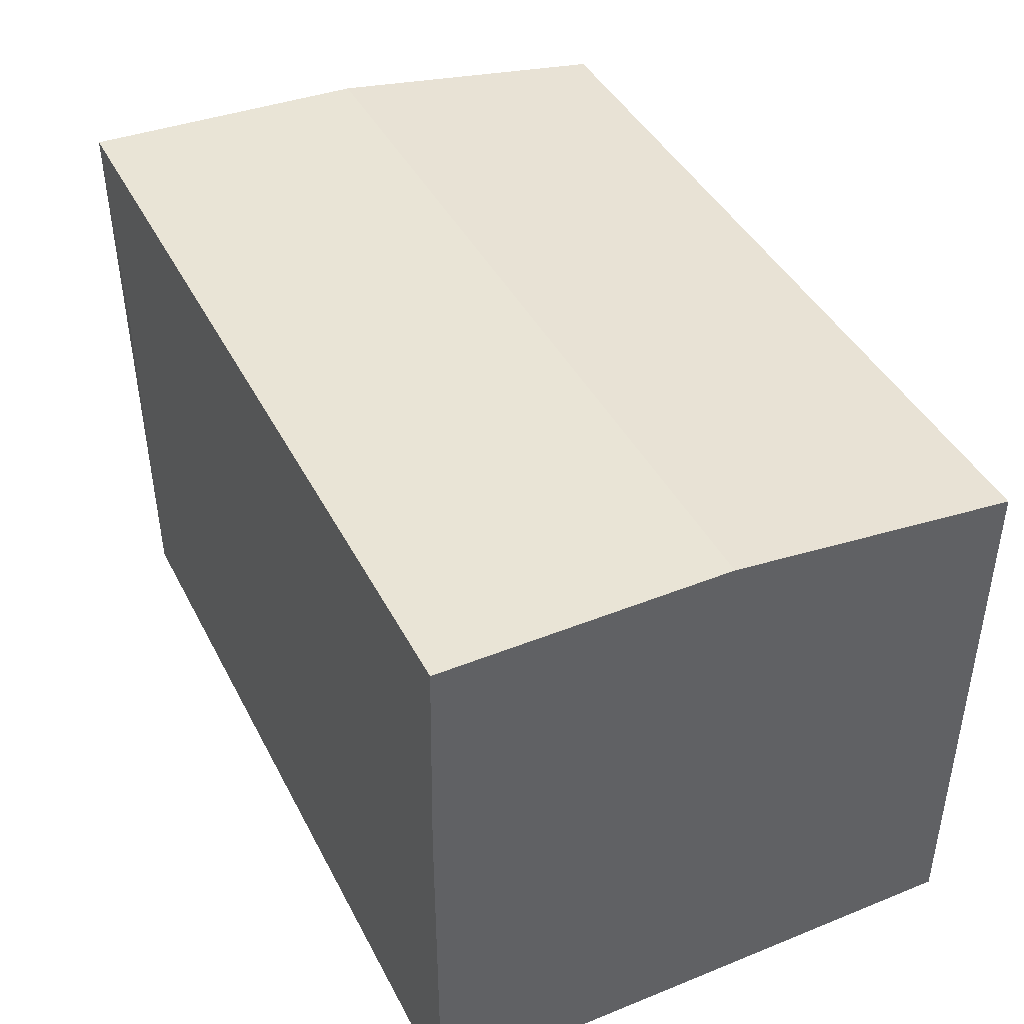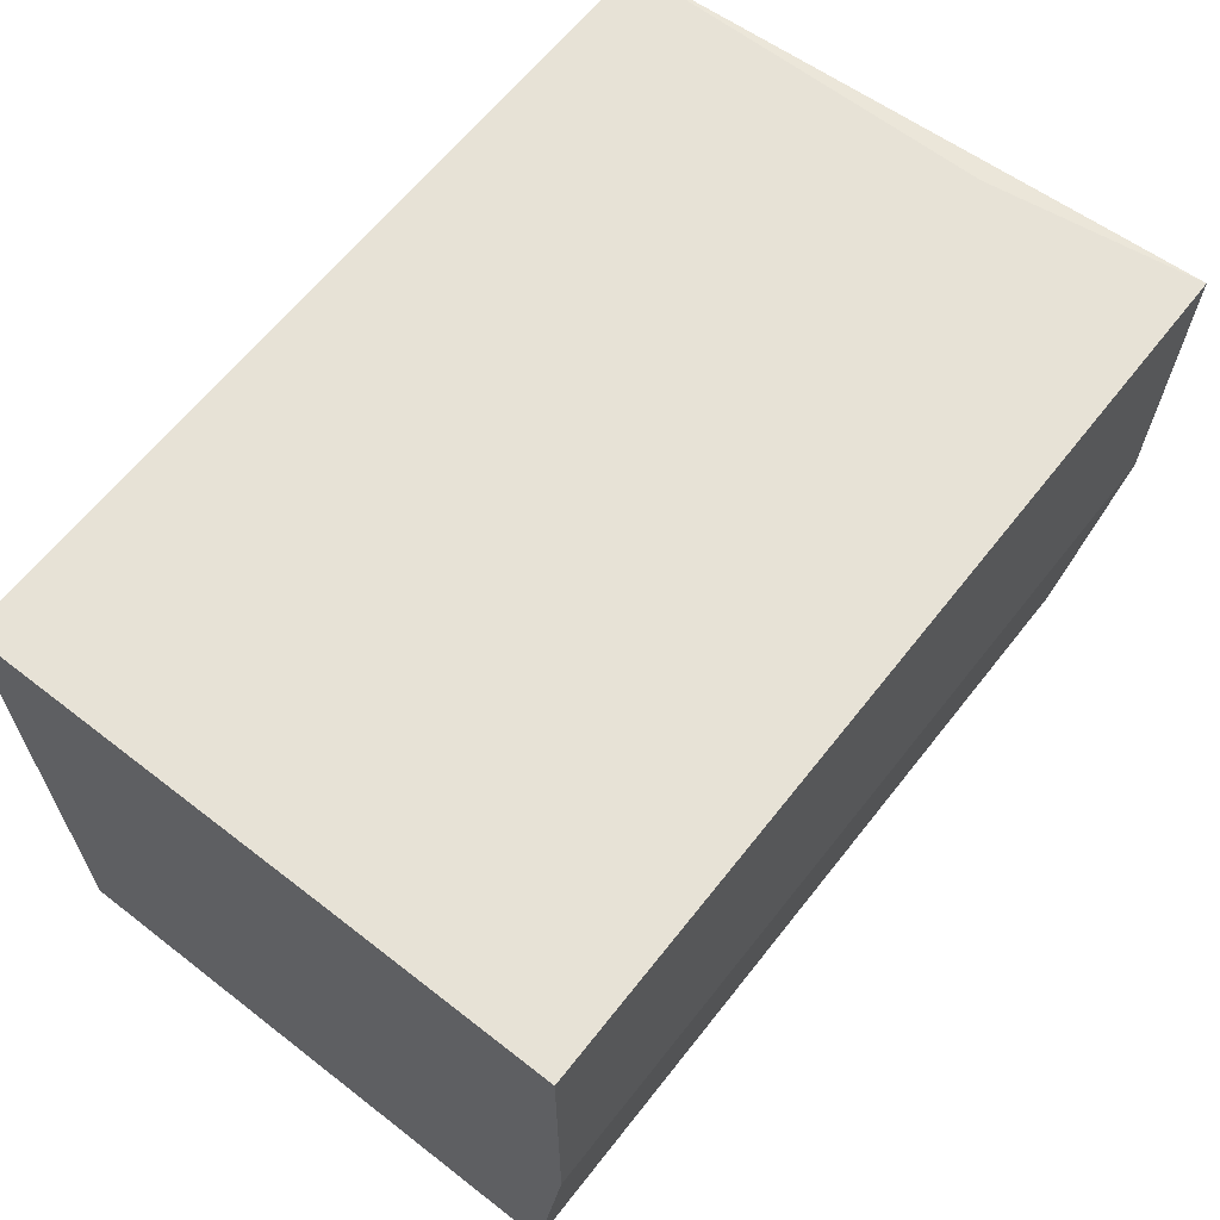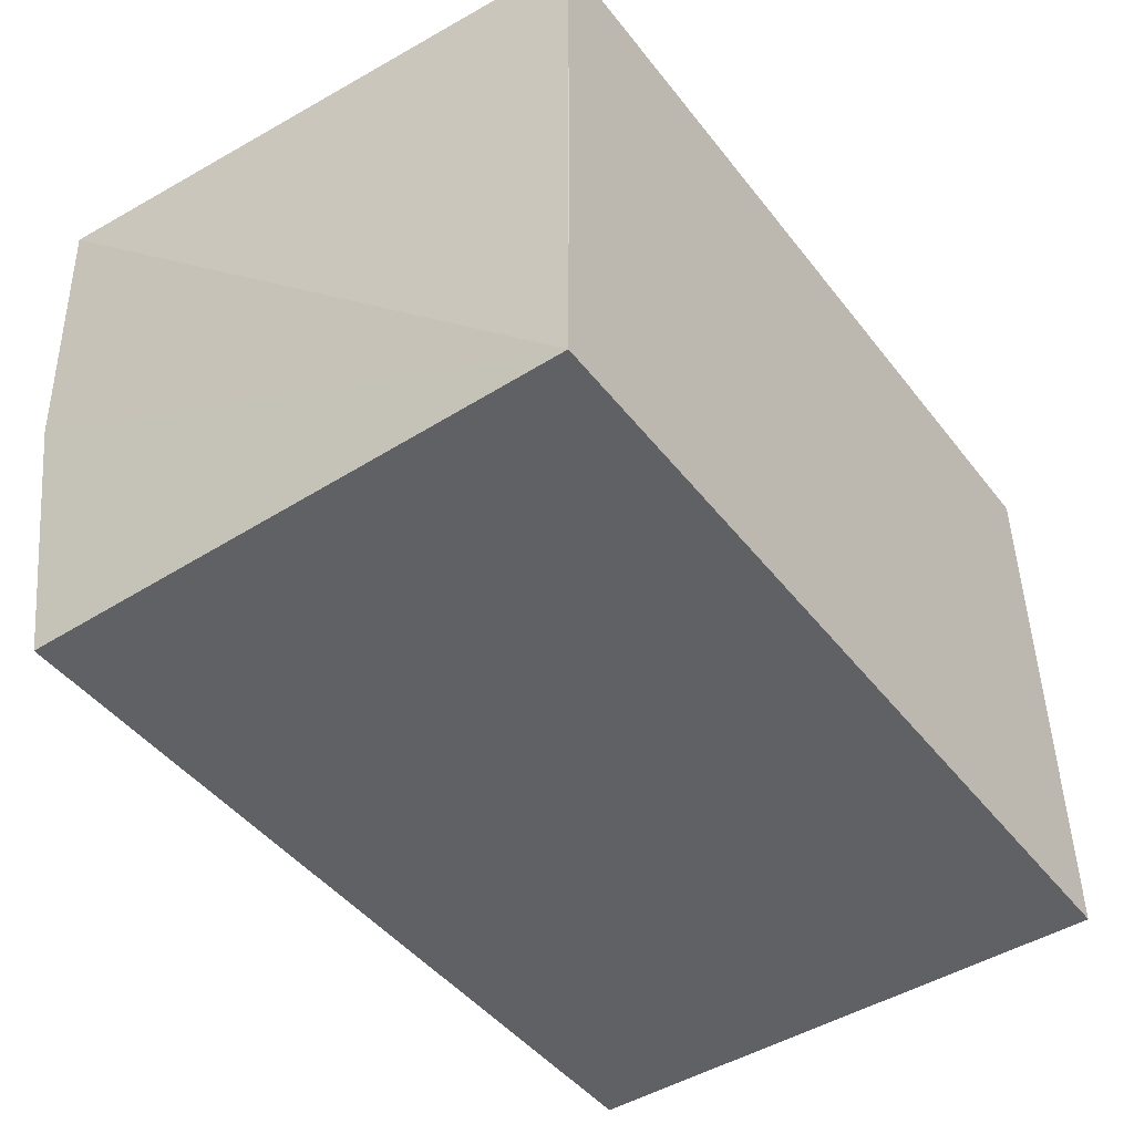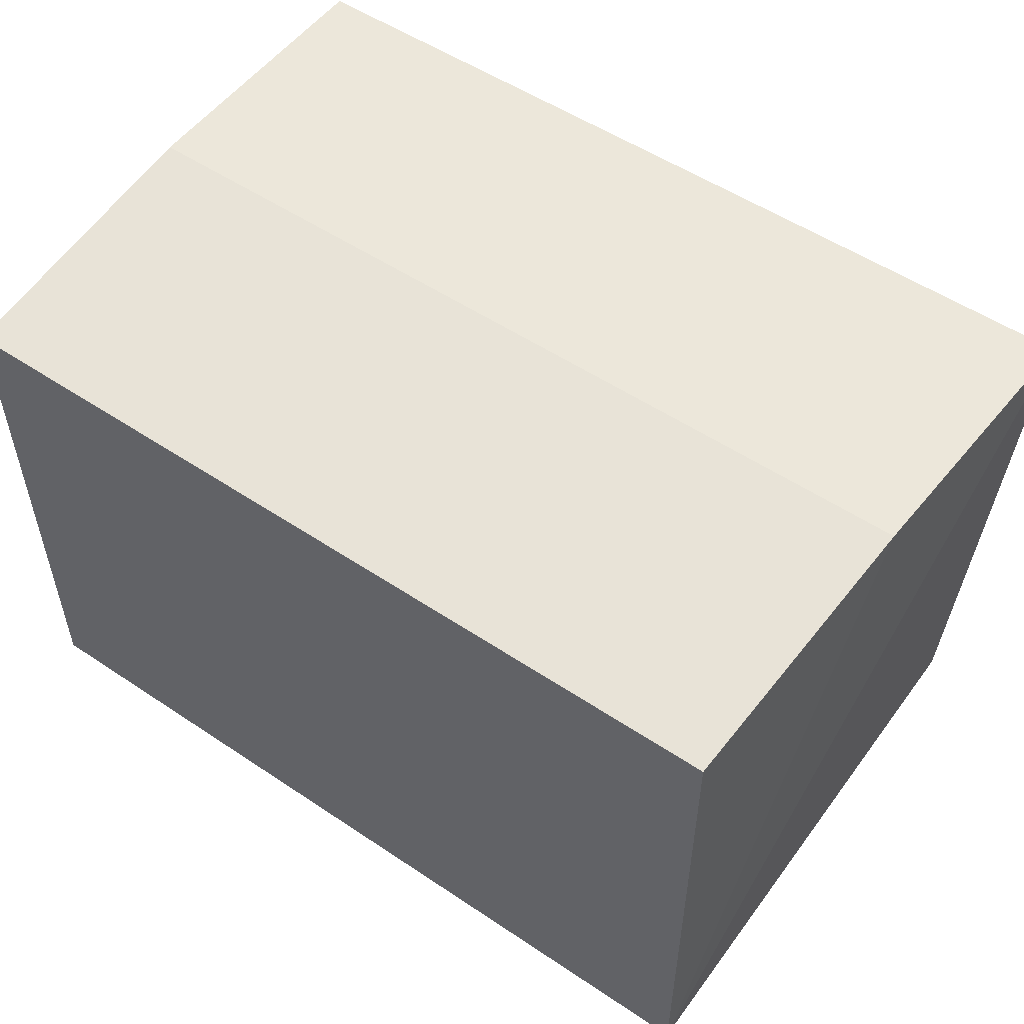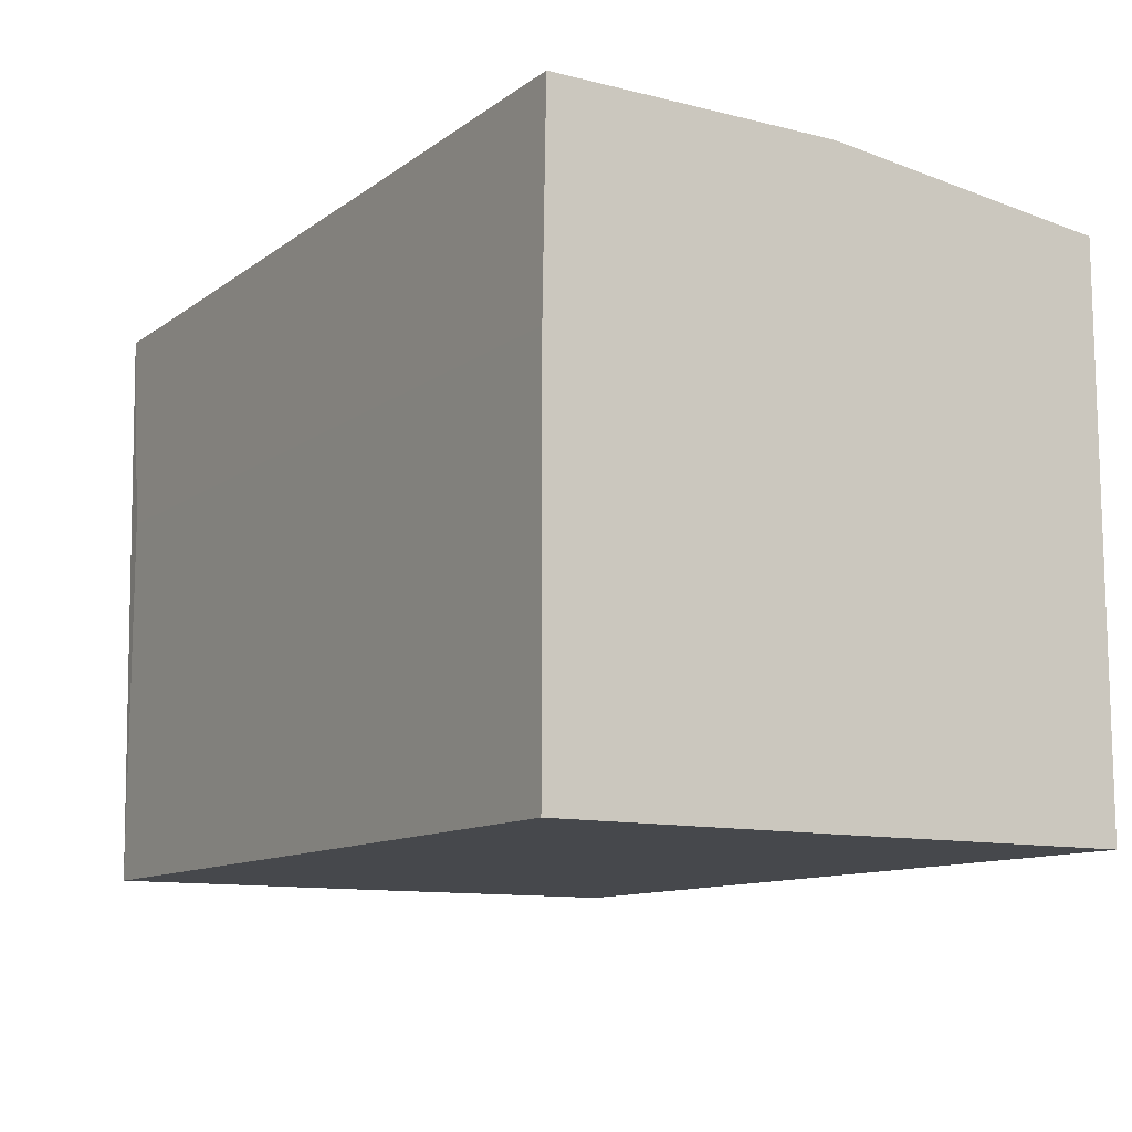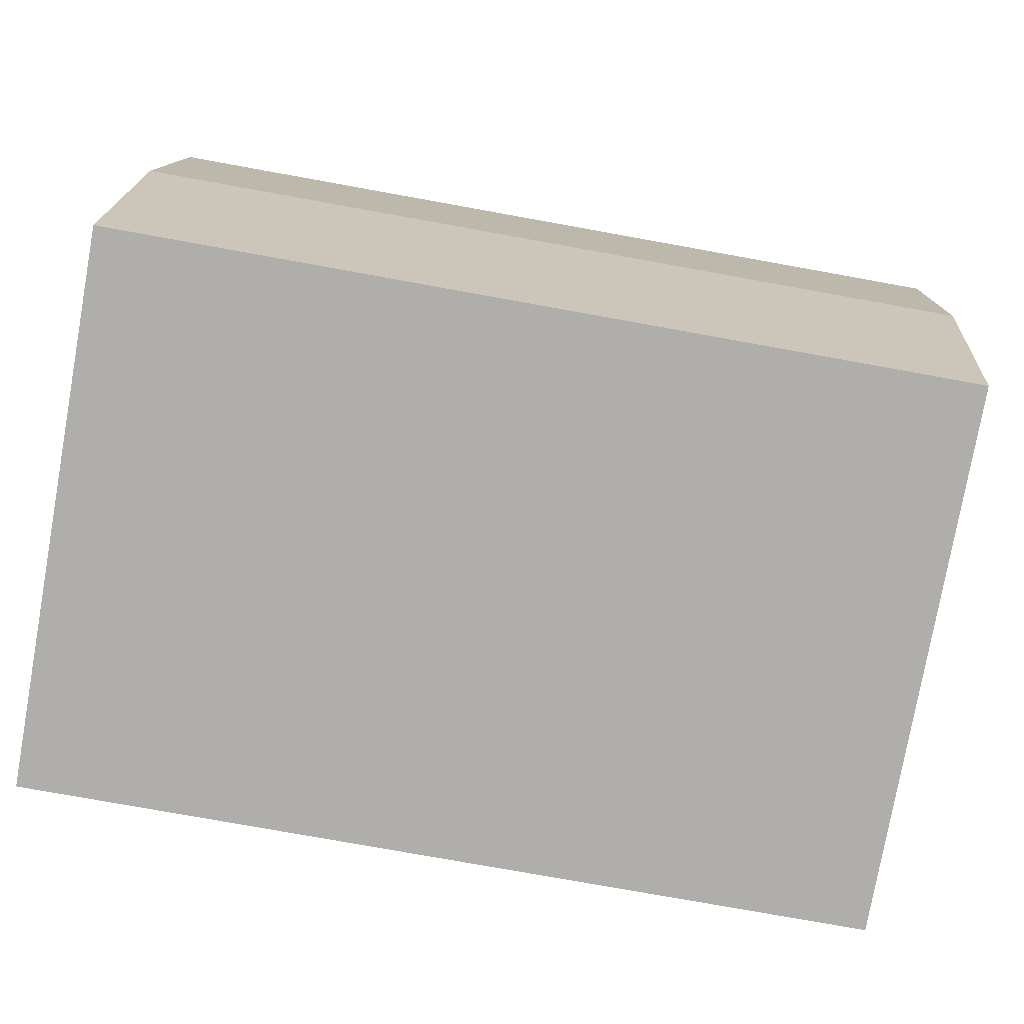
<metadata>
{"format":"obj","ext":"obj","renderer":"f3d","projection":"perspective","resolution":1024,"background":"white","views":[{"elev":42.4,"azim":-115.7,"up":"+Z"},{"elev":63.3,"azim":-51.9,"up":"+Y"},{"elev":-46.1,"azim":125.6,"up":"+Y"},{"elev":53.2,"azim":35.6,"up":"+Z"},{"elev":-11.2,"azim":-121.3,"up":"+Z"},{"elev":-77.7,"azim":-10.2,"up":"+Y"}]}
</metadata>
<code>
v -0.0793 0.01386 0.03037
v -0.0793 0.01898 0.03037
v -0.06427 0.01386 0.03037
v -0.0793 0.01386 0.04019
v -0.0793 0.02409 0.03038
v -0.0643 0.01898 0.03037
v -0.06428 0.02409 0.03038
v -0.06373 0.02403 0.04078
v -0.06399 0.01898 0.04078
v -0.0643 0.01386 0.04019
v -0.0793 0.01898 0.04078
v -0.0793 0.02409 0.03708
v -0.0643 0.02409 0.03708
v -0.0793 0.02403 0.04078
f 1 2 6
f 1 6 3
f 1 3 10
f 1 10 4
f 1 4 11
f 1 11 14
f 1 14 12
f 1 12 5
f 1 5 2
f 2 5 7
f 2 7 6
f 3 6 7
f 3 7 8
f 3 8 9
f 3 9 10
f 4 10 9
f 4 9 11
f 5 12 13
f 5 13 7
f 7 13 8
f 8 13 12
f 8 12 14
f 8 14 11
f 8 11 9

</code>
